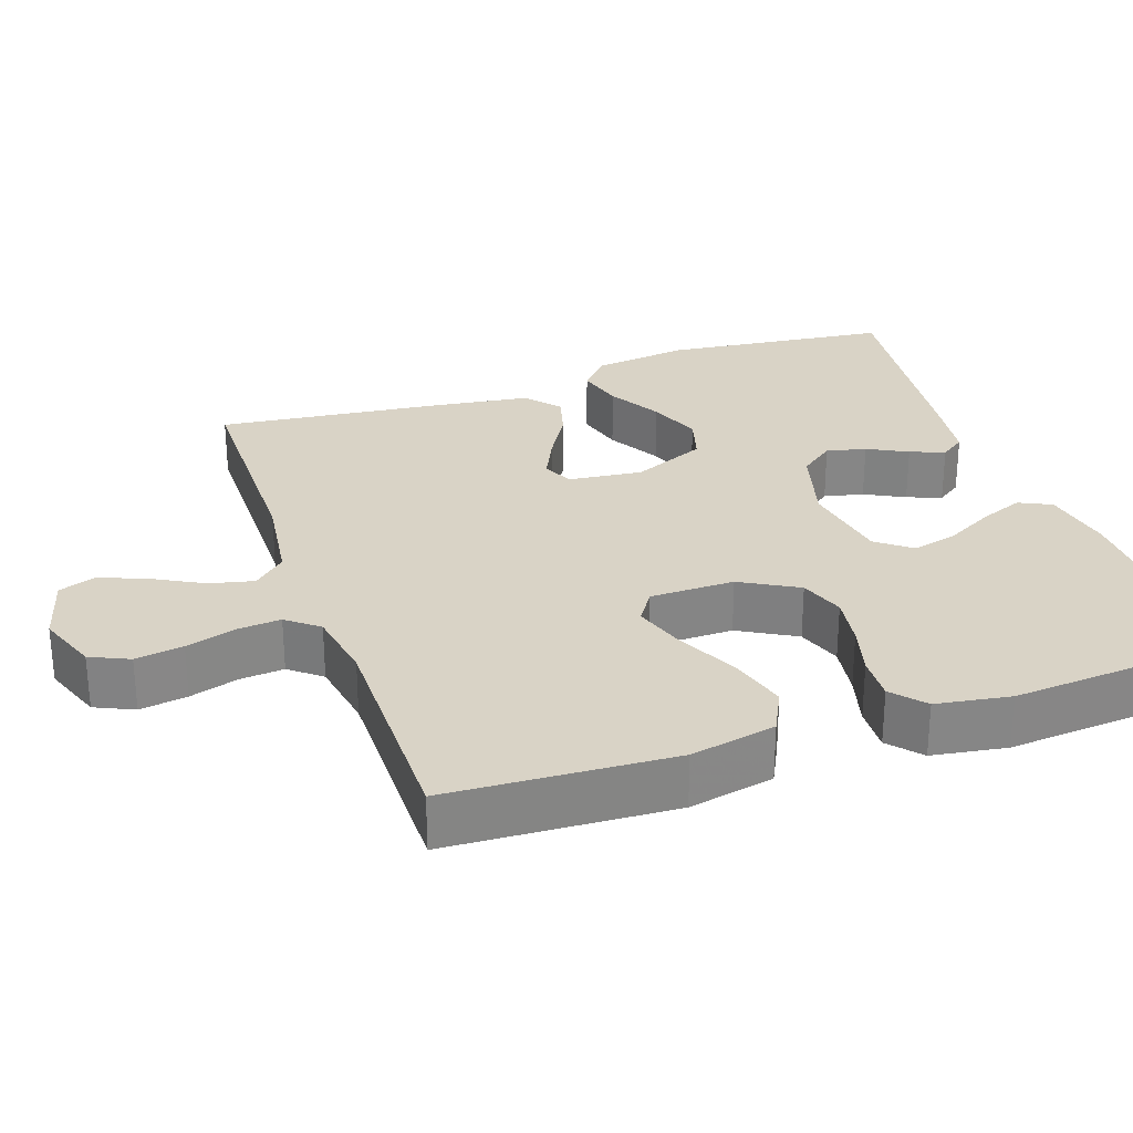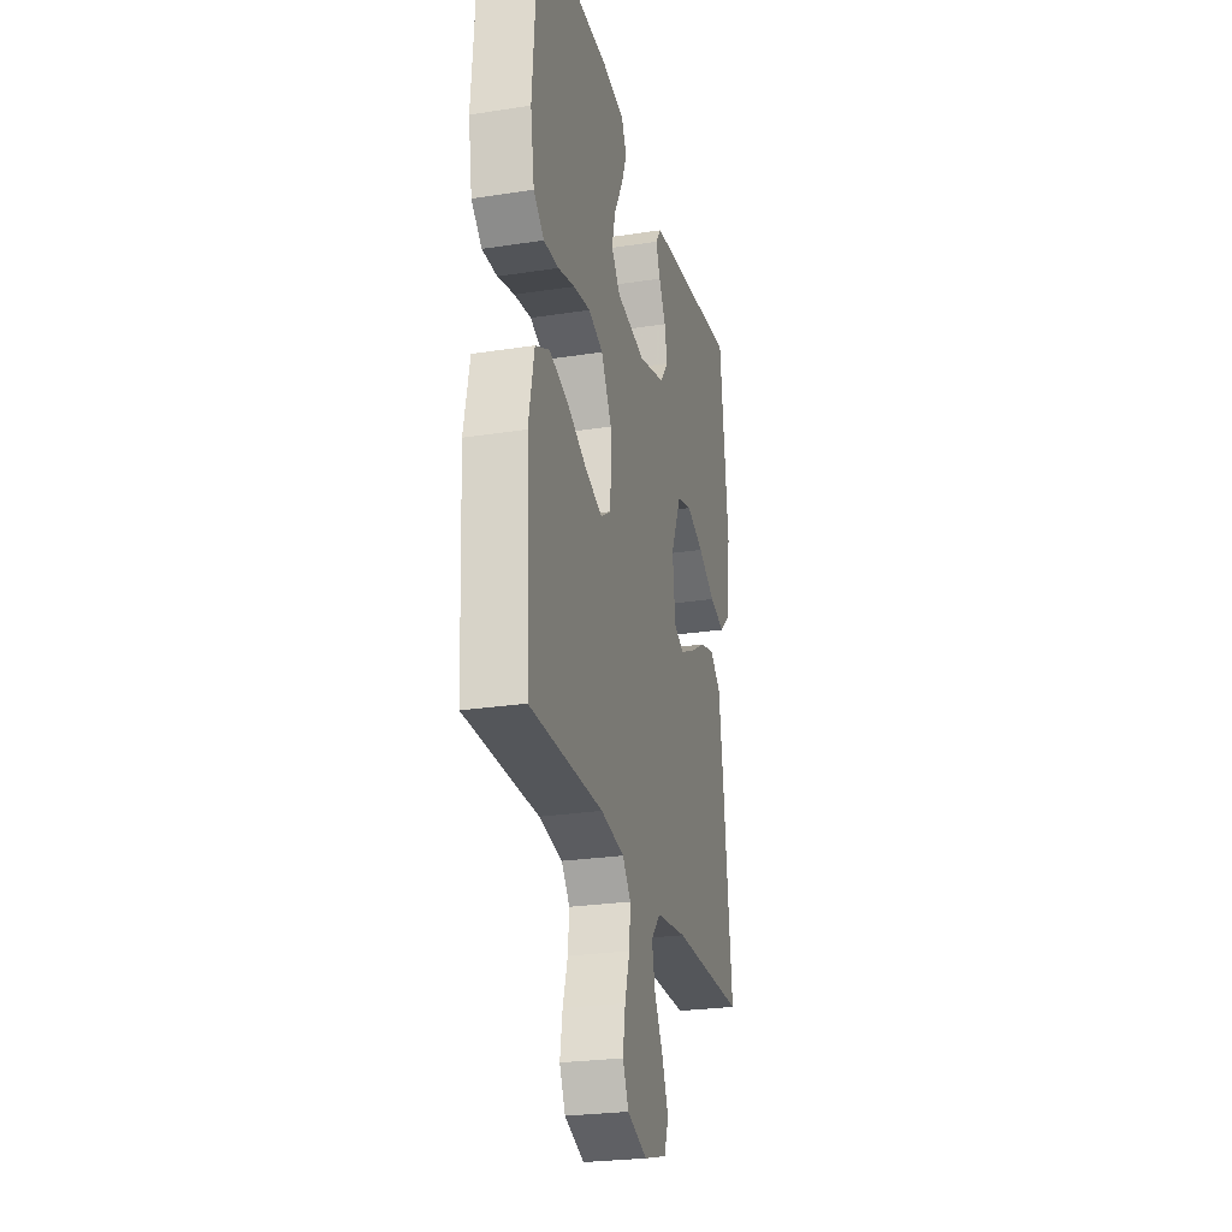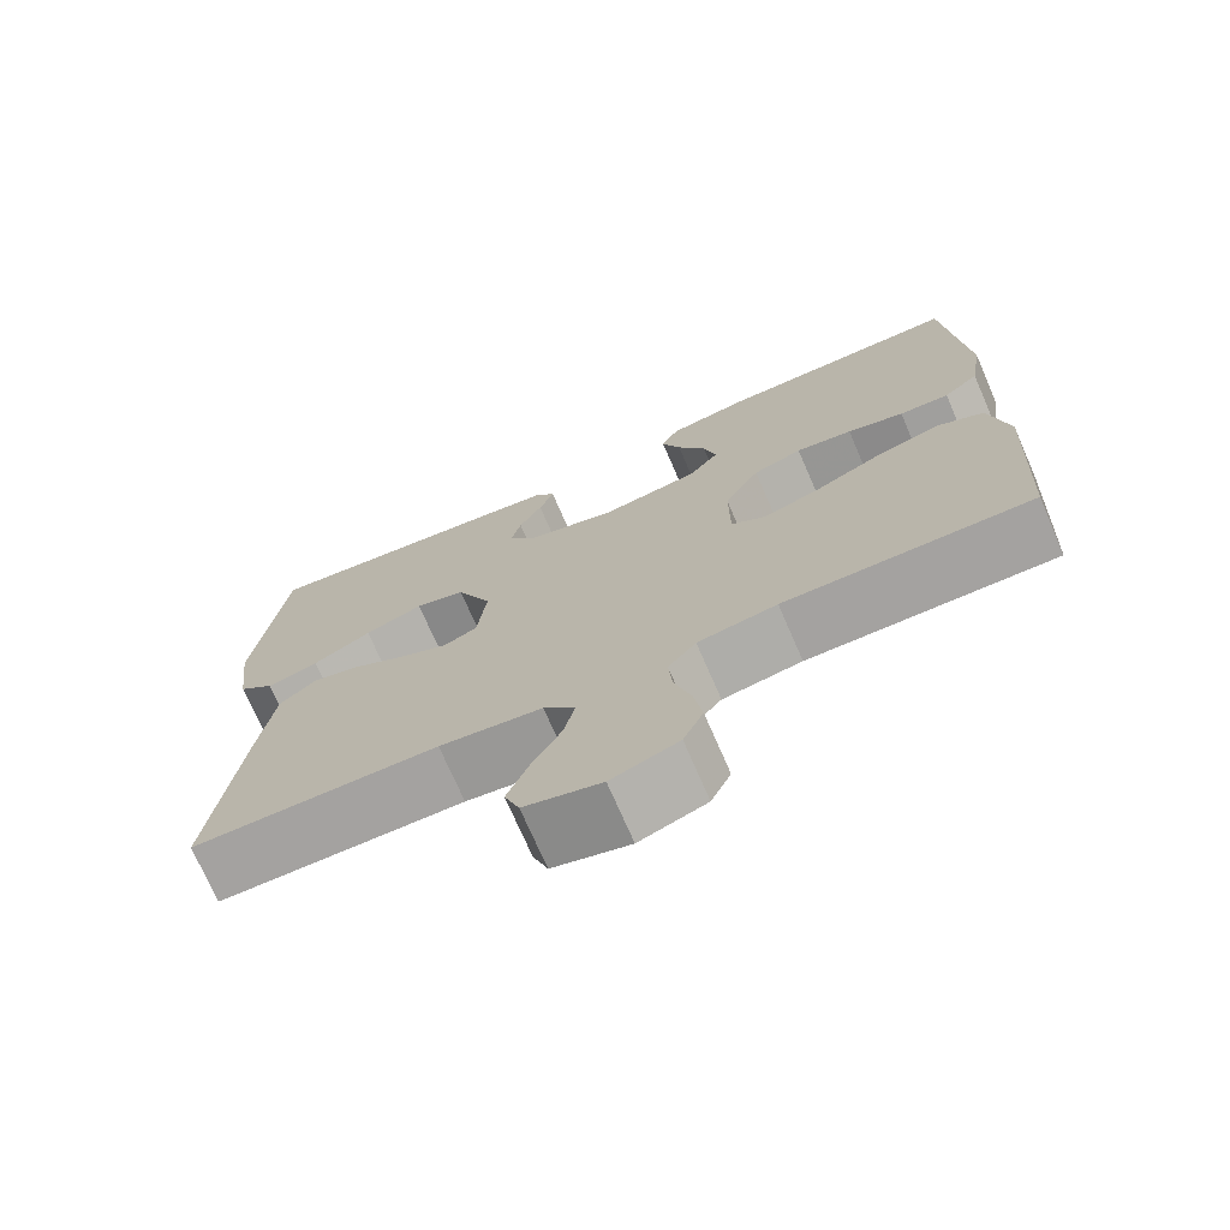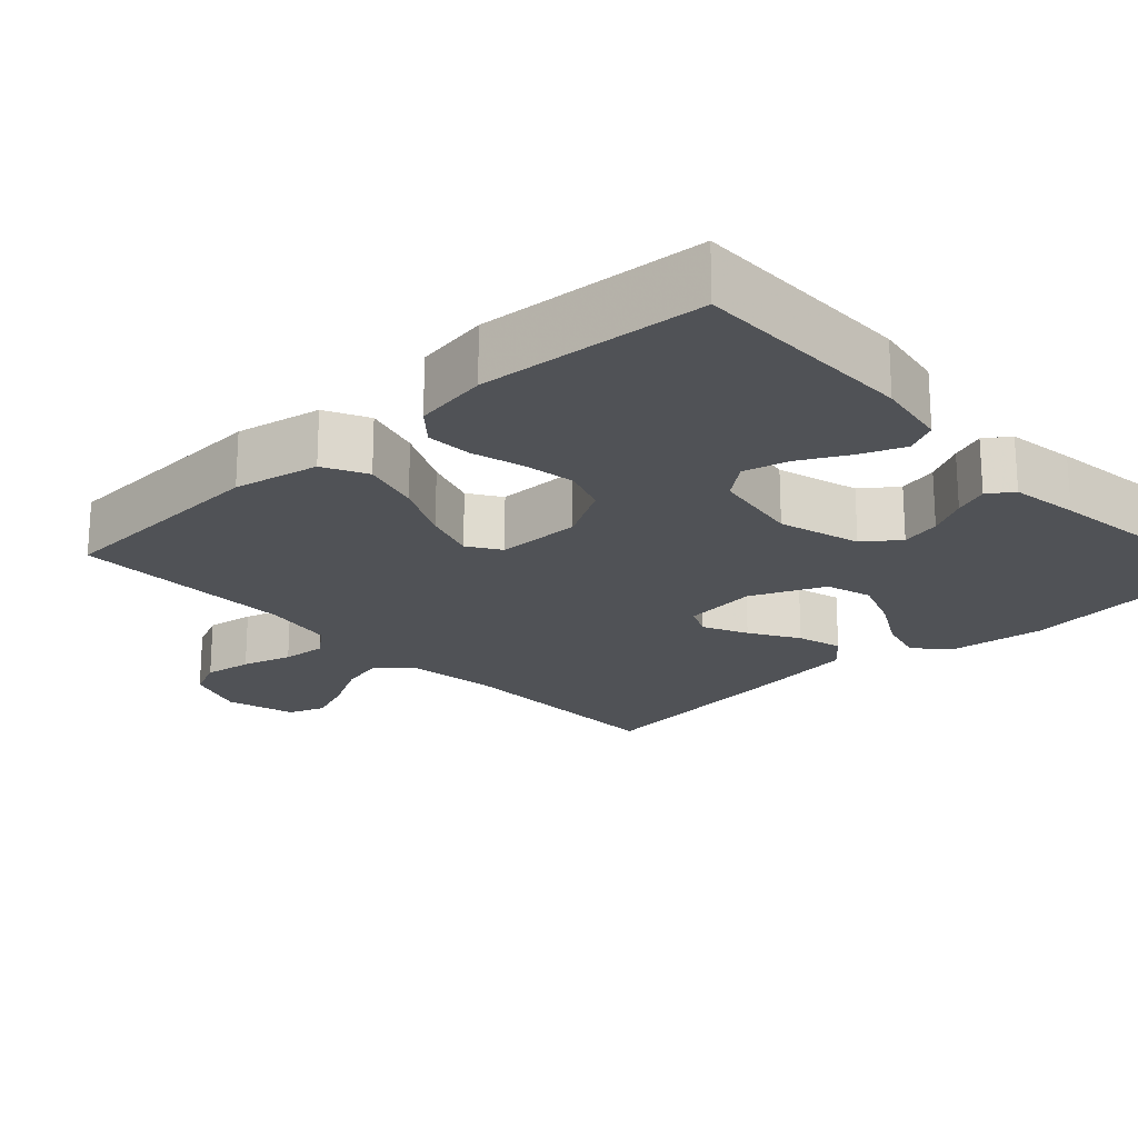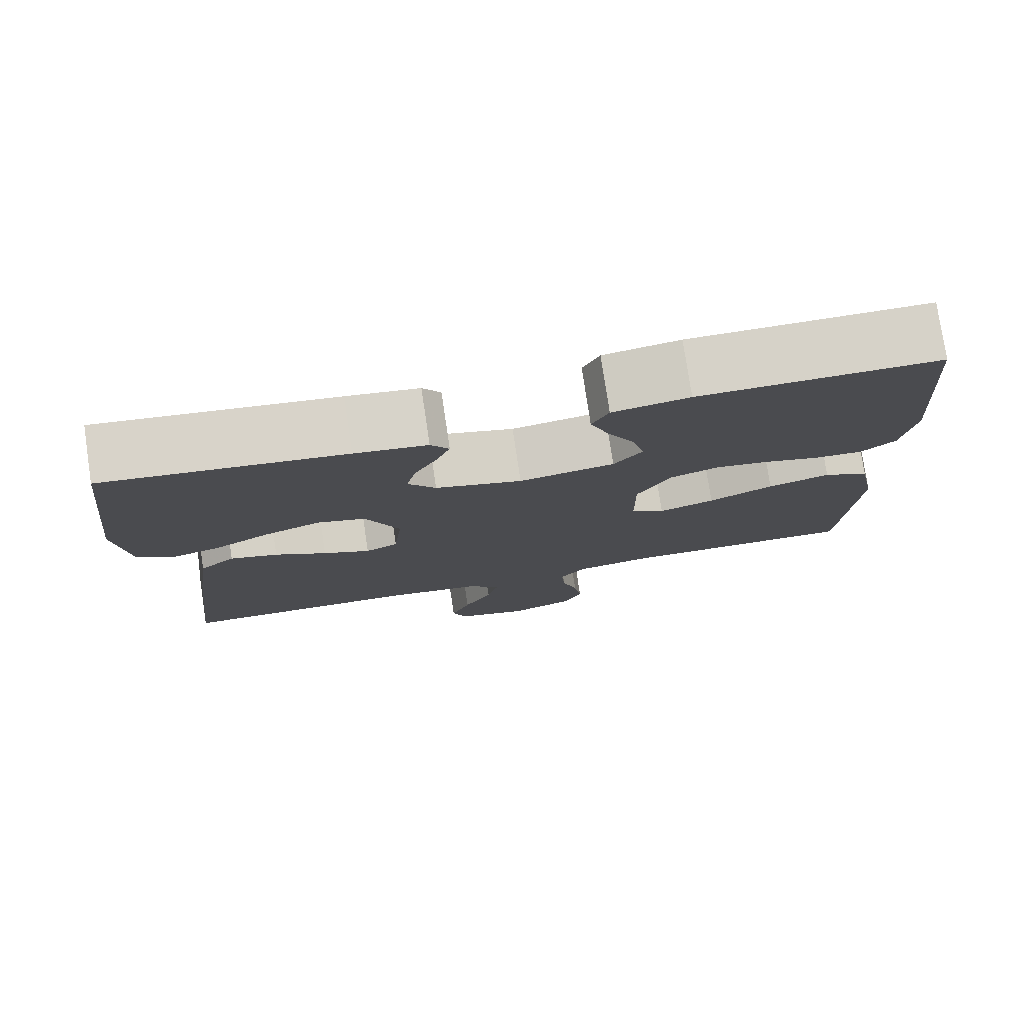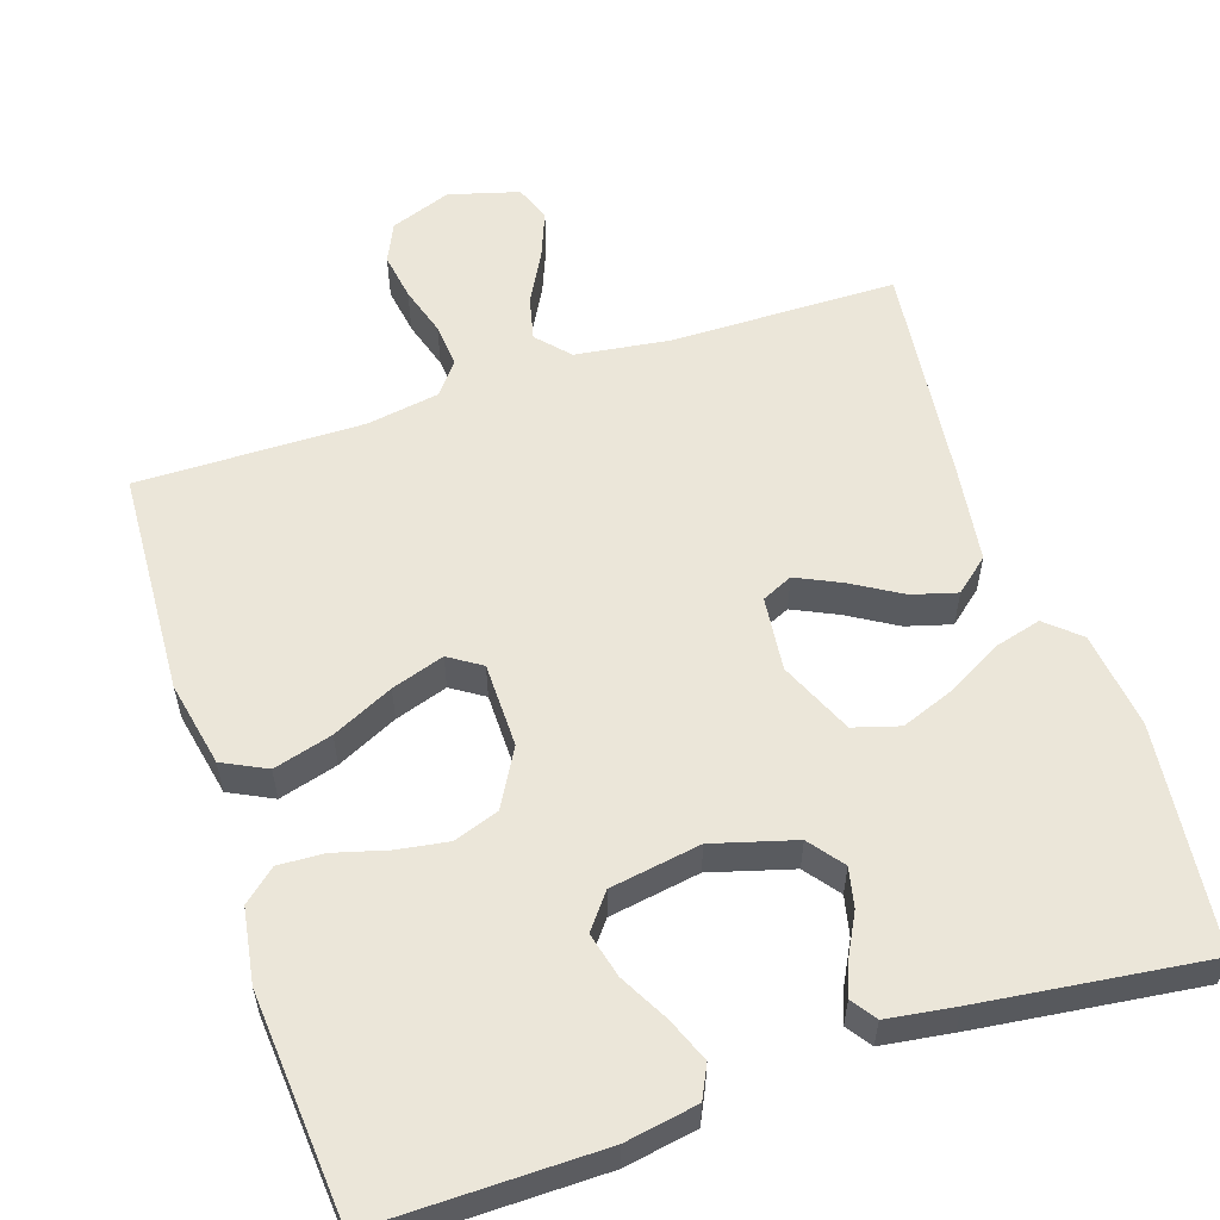
<metadata>
{"format":"obj","ext":"obj","renderer":"f3d","projection":"perspective","resolution":1024,"background":"white","views":[{"elev":28.3,"azim":-109.2,"up":"+Y"},{"elev":-25.8,"azim":-76.2,"up":"+Z"},{"elev":-73.0,"azim":-156.5,"up":"+Z"},{"elev":-20.8,"azim":-47.0,"up":"+Y"},{"elev":78.0,"azim":171.5,"up":"+Z"},{"elev":57.0,"azim":-18.3,"up":"+Y"}]}
</metadata>
<code>
v -0.5 0.07 0.5
v -0.2 0.07 0.497
v -0.104 0.07 0.48
v -0.083 0.07 0.437
v -0.106 0.07 0.379
v -0.141 0.07 0.314
v -0.156 0.07 0.254
v -0.12 0.07 0.208
v 0 0.07 0.188
v 0.109 0.07 0.219
v 0.144 0.07 0.265
v 0.132 0.07 0.318
v 0.104 0.07 0.371
v 0.086 0.07 0.417
v 0.109 0.07 0.45
v 0.2 0.07 0.463
v 0.5 0.07 0.5
v 0.535 0.07 0.2
v 0.519 0.07 0.071
v 0.475 0.07 0.032
v 0.412 0.07 0.049
v 0.341 0.07 0.089
v 0.27 0.07 0.116
v 0.209 0.07 0.098
v 0.166 0.07 0
v 0.177 0.07 -0.099
v 0.218 0.07 -0.118
v 0.277 0.07 -0.09
v 0.342 0.07 -0.051
v 0.402 0.07 -0.034
v 0.447 0.07 -0.072
v 0.465 0.07 -0.2
v 0.5 0.07 -0.5
v 0.2 0.07 -0.503
v 0.075 0.07 -0.52
v 0.036 0.07 -0.563
v 0.05 0.07 -0.622
v 0.086 0.07 -0.688
v 0.111 0.07 -0.751
v 0.093 0.07 -0.8
v 0 0.07 -0.826
v -0.081 0.07 -0.796
v -0.105 0.07 -0.744
v -0.095 0.07 -0.68
v -0.075 0.07 -0.614
v -0.07 0.07 -0.555
v -0.104 0.07 -0.513
v -0.2 0.07 -0.497
v -0.5 0.07 -0.5
v -0.516 0.07 -0.2
v -0.493 0.07 -0.086
v -0.435 0.07 -0.057
v -0.357 0.07 -0.079
v -0.276 0.07 -0.118
v -0.206 0.07 -0.141
v -0.163 0.07 -0.113
v -0.162 0.07 0
v -0.205 0.07 0.076
v -0.265 0.07 0.097
v -0.334 0.07 0.086
v -0.403 0.07 0.067
v -0.464 0.07 0.064
v -0.507 0.07 0.101
v -0.523 0.07 0.2
v -0.5 0 0.5
v -0.2 0 0.497
v -0.104 0 0.48
v -0.083 0 0.437
v -0.106 0 0.379
v -0.141 0 0.314
v -0.156 0 0.254
v -0.12 0 0.208
v 0 0 0.188
v 0.109 0 0.219
v 0.144 0 0.265
v 0.132 0 0.318
v 0.104 0 0.371
v 0.086 0 0.417
v 0.109 0 0.45
v 0.2 0 0.463
v 0.5 0 0.5
v 0.535 0 0.2
v 0.519 0 0.071
v 0.475 0 0.032
v 0.412 0 0.049
v 0.341 0 0.089
v 0.27 0 0.116
v 0.209 0 0.098
v 0.166 0 0
v 0.177 0 -0.099
v 0.218 0 -0.118
v 0.277 0 -0.09
v 0.342 0 -0.051
v 0.402 0 -0.034
v 0.447 0 -0.072
v 0.465 0 -0.2
v 0.5 0 -0.5
v 0.2 0 -0.503
v 0.075 0 -0.52
v 0.036 0 -0.563
v 0.05 0 -0.622
v 0.086 0 -0.688
v 0.111 0 -0.751
v 0.093 0 -0.8
v 0 0 -0.826
v -0.081 0 -0.796
v -0.105 0 -0.744
v -0.095 0 -0.68
v -0.075 0 -0.614
v -0.07 0 -0.555
v -0.104 0 -0.513
v -0.2 0 -0.497
v -0.5 0 -0.5
v -0.516 0 -0.2
v -0.493 0 -0.086
v -0.435 0 -0.057
v -0.357 0 -0.079
v -0.276 0 -0.118
v -0.206 0 -0.141
v -0.163 0 -0.113
v -0.162 0 0
v -0.205 0 0.076
v -0.265 0 0.097
v -0.334 0 0.086
v -0.403 0 0.067
v -0.464 0 0.064
v -0.507 0 0.101
v -0.523 0 0.2
f 4 5 6
f 3 4 6
f 2 3 6
f 1 2 6
f 64 1 6
f 63 64 6
f 62 63 6
f 61 62 6
f 60 61 6
f 59 60 6 7
f 58 59 7 8
f 57 58 8 9
f 56 57 9 10
f 52 53 54
f 51 52 54
f 50 51 54
f 49 50 54
f 48 49 54
f 47 48 54 55
f 46 47 55 56
f 43 44 45
f 42 43 45
f 41 42 45
f 40 41 45
f 39 40 45
f 38 39 45
f 37 38 45
f 36 37 45 46
f 46 56 10
f 36 46 10
f 35 36 10
f 32 33 34
f 31 32 34
f 30 31 34
f 29 30 34
f 28 29 34
f 27 28 34 35
f 20 21 22
f 19 20 22
f 18 19 22
f 17 18 22
f 16 17 22
f 15 16 22
f 14 15 22
f 13 14 22
f 12 13 22
f 11 12 22 23
f 10 11 23 24
f 26 27 35
f 25 26 35 10
f 10 24 25
f 70 69 68
f 70 68 67
f 70 67 66
f 70 66 65
f 70 65 128
f 70 128 127
f 70 127 126
f 70 126 125
f 70 125 124
f 71 70 124 123
f 72 71 123 122
f 73 72 122 121
f 74 73 121 120
f 118 117 116
f 118 116 115
f 118 115 114
f 118 114 113
f 118 113 112
f 119 118 112 111
f 120 119 111 110
f 109 108 107
f 109 107 106
f 109 106 105
f 109 105 104
f 109 104 103
f 109 103 102
f 109 102 101
f 110 109 101 100
f 74 120 110
f 74 110 100
f 74 100 99
f 98 97 96
f 98 96 95
f 98 95 94
f 98 94 93
f 98 93 92
f 99 98 92 91
f 86 85 84
f 86 84 83
f 86 83 82
f 86 82 81
f 86 81 80
f 86 80 79
f 86 79 78
f 86 78 77
f 86 77 76
f 87 86 76 75
f 88 87 75 74
f 99 91 90
f 74 99 90 89
f 89 88 74
f 1 65 66 2
f 2 66 67 3
f 3 67 68 4
f 4 68 69 5
f 5 69 70 6
f 6 70 71 7
f 7 71 72 8
f 8 72 73 9
f 9 73 74 10
f 10 74 75 11
f 11 75 76 12
f 12 76 77 13
f 13 77 78 14
f 14 78 79 15
f 15 79 80 16
f 16 80 81 17
f 17 81 82 18
f 18 82 83 19
f 19 83 84 20
f 20 84 85 21
f 21 85 86 22
f 22 86 87 23
f 23 87 88 24
f 24 88 89 25
f 25 89 90 26
f 26 90 91 27
f 27 91 92 28
f 28 92 93 29
f 29 93 94 30
f 30 94 95 31
f 31 95 96 32
f 32 96 97 33
f 33 97 98 34
f 34 98 99 35
f 35 99 100 36
f 36 100 101 37
f 37 101 102 38
f 38 102 103 39
f 39 103 104 40
f 40 104 105 41
f 41 105 106 42
f 42 106 107 43
f 43 107 108 44
f 44 108 109 45
f 45 109 110 46
f 46 110 111 47
f 47 111 112 48
f 48 112 113 49
f 49 113 114 50
f 50 114 115 51
f 51 115 116 52
f 52 116 117 53
f 53 117 118 54
f 54 118 119 55
f 55 119 120 56
f 56 120 121 57
f 57 121 122 58
f 58 122 123 59
f 59 123 124 60
f 60 124 125 61
f 61 125 126 62
f 62 126 127 63
f 63 127 128 64
f 64 128 65 1

</code>
